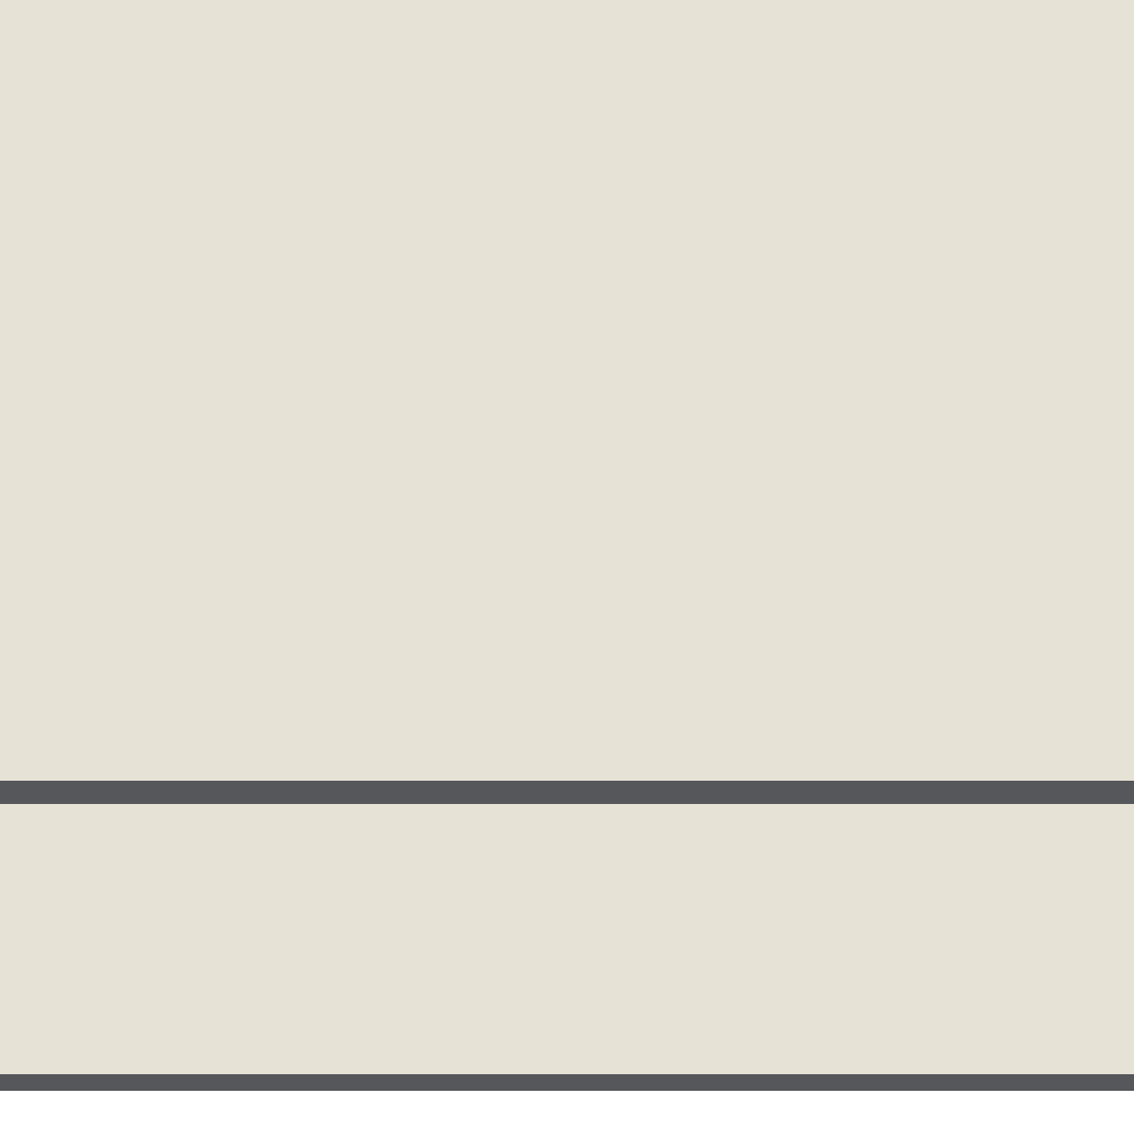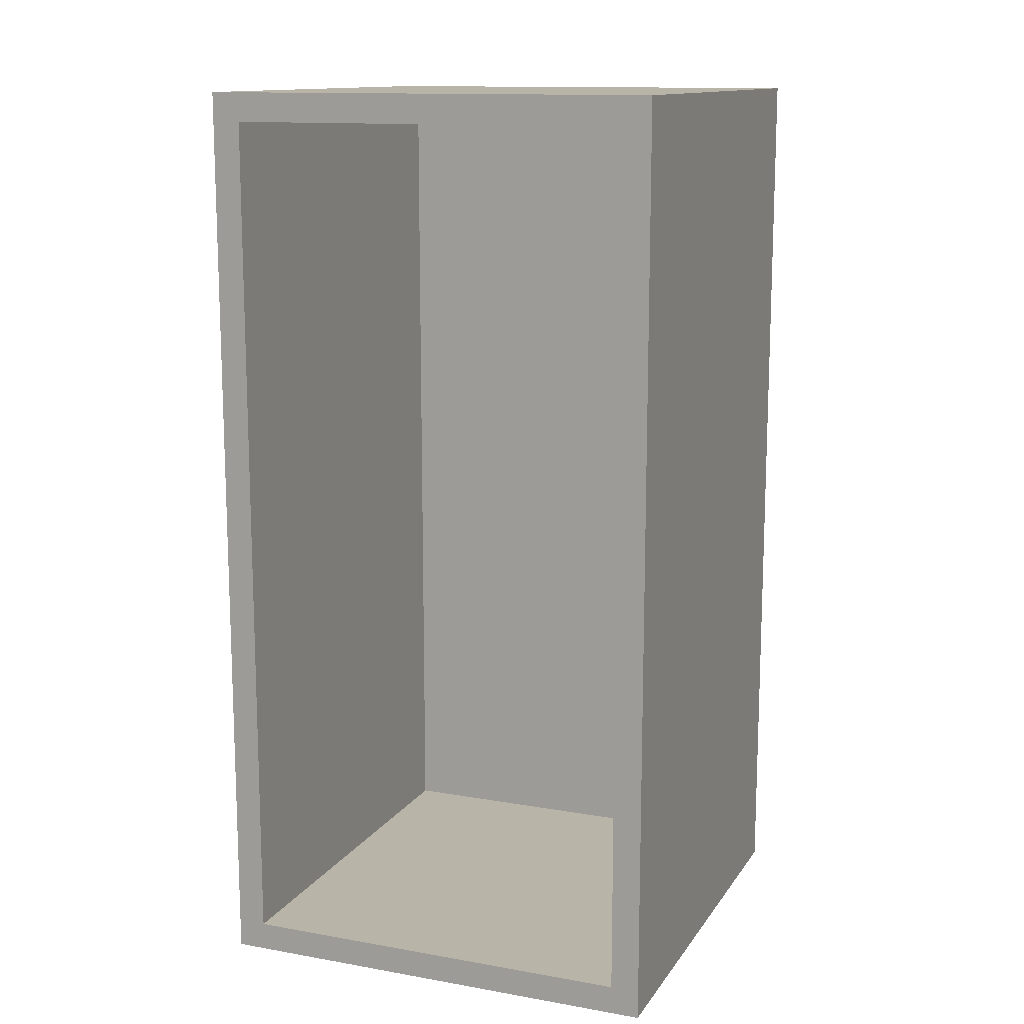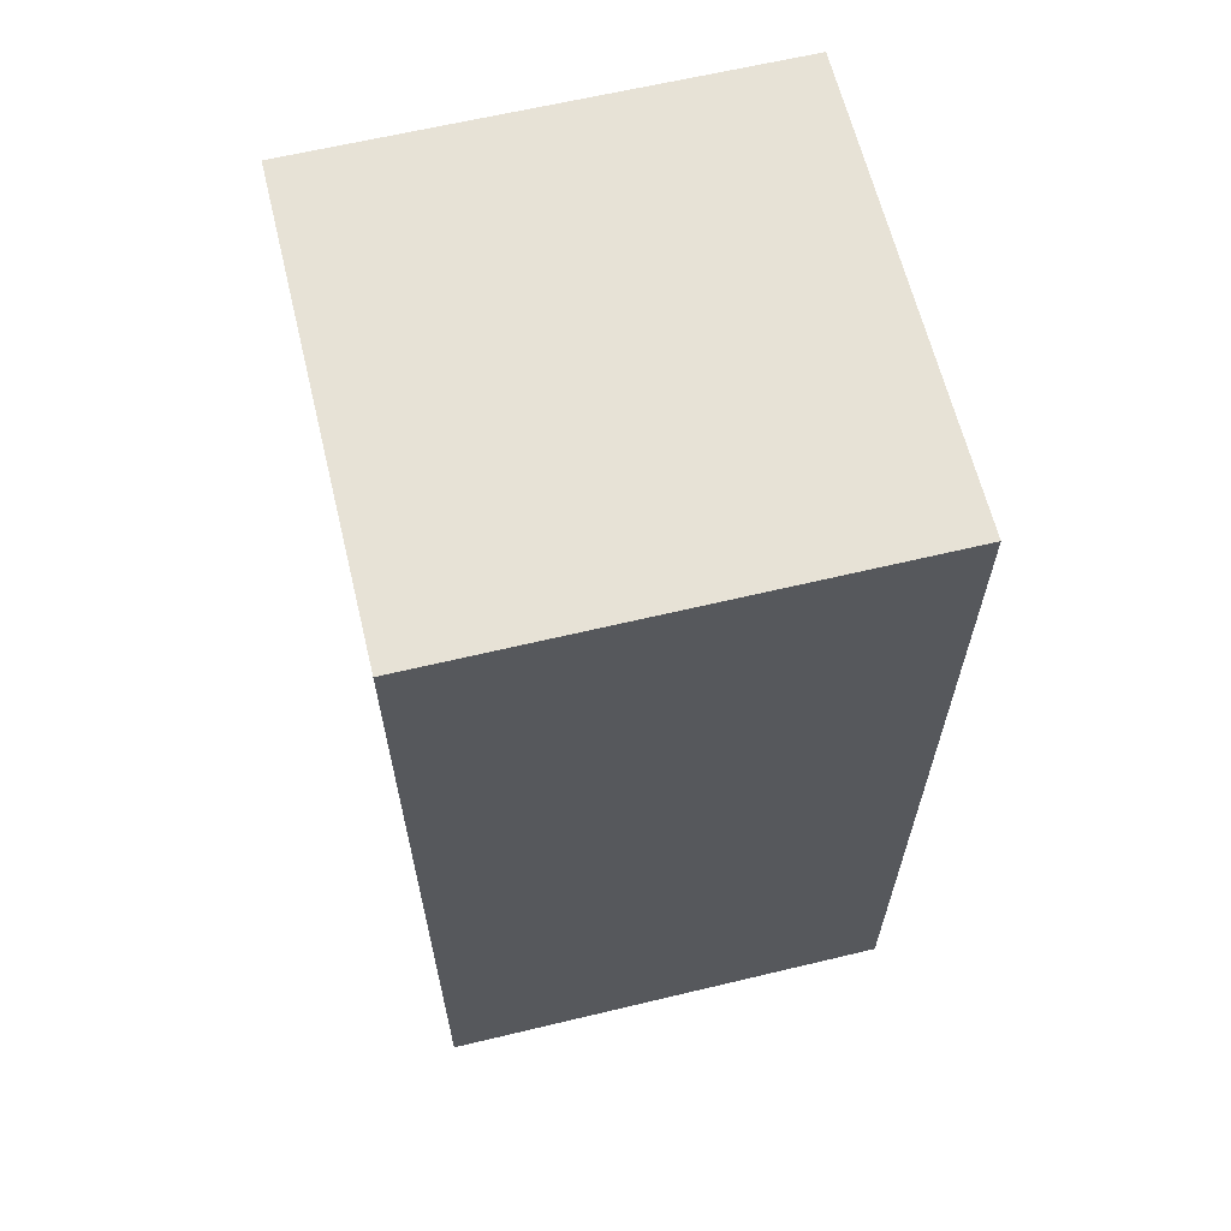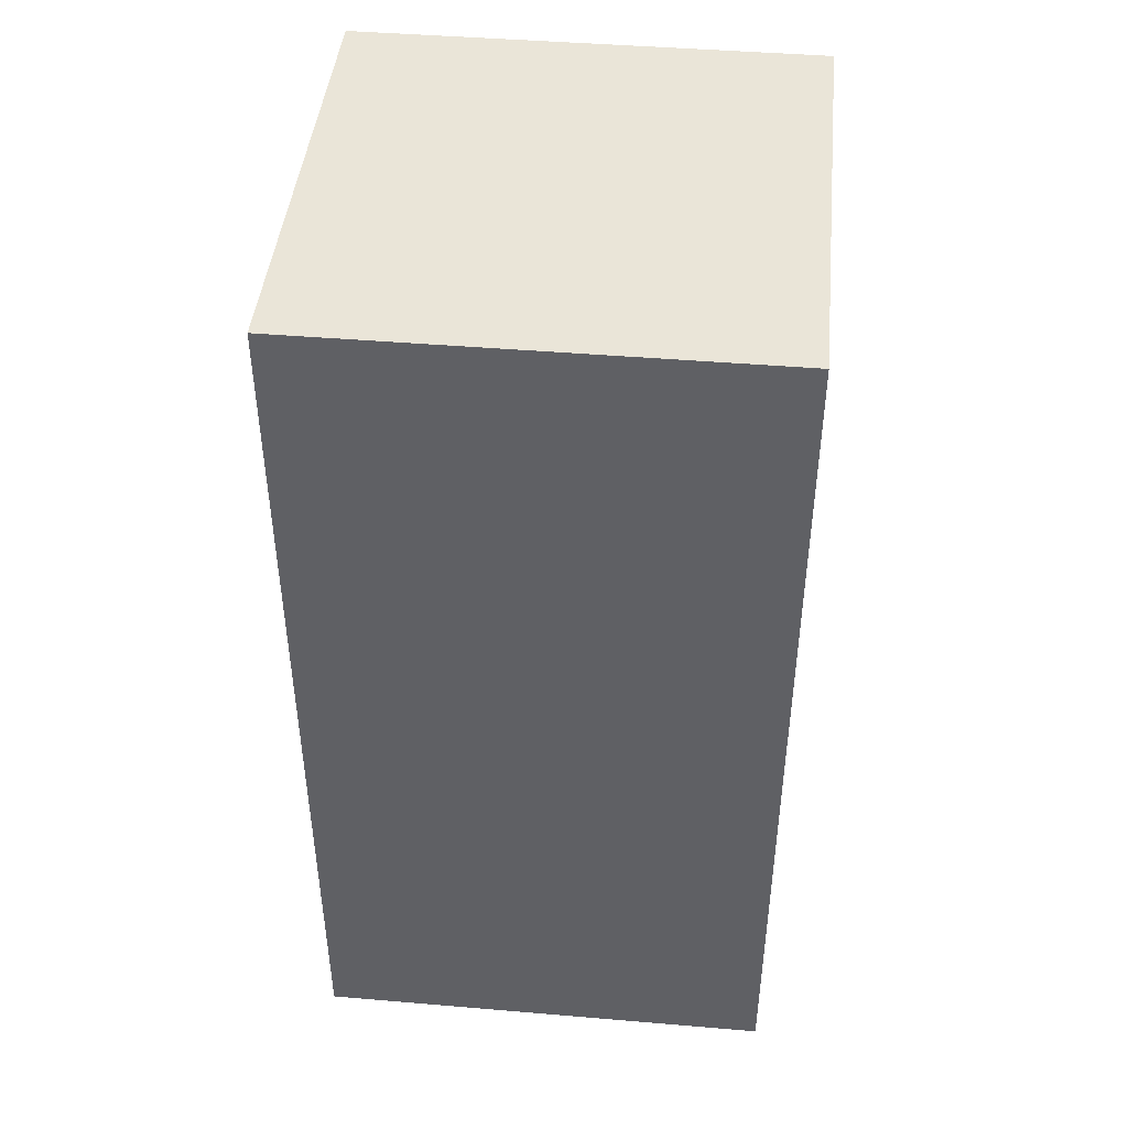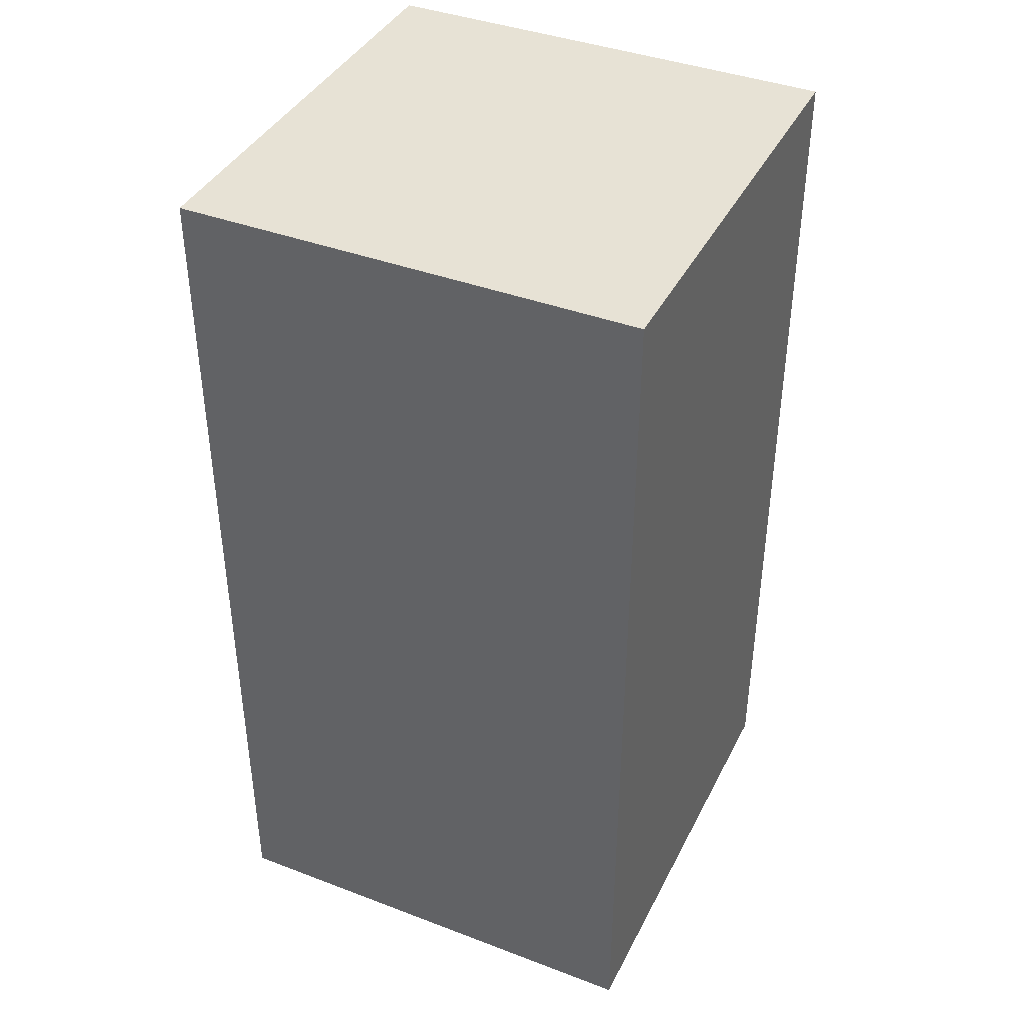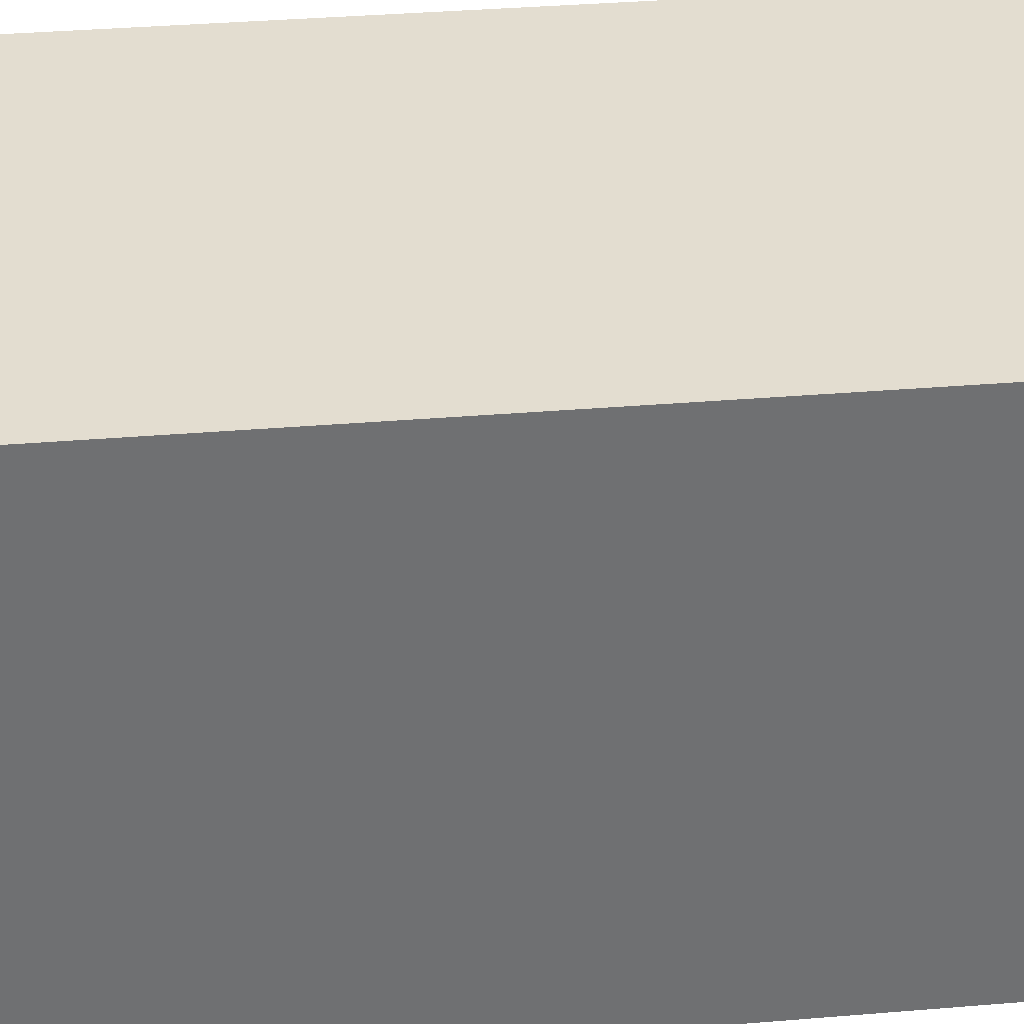
<metadata>
{"format":"obj","ext":"obj","renderer":"f3d","projection":"perspective","resolution":1024,"background":"white","views":[{"elev":-26.5,"azim":90.0,"up":"+Z"},{"elev":13.1,"azim":-158.2,"up":"+Y"},{"elev":63.5,"azim":-13.6,"up":"+Y"},{"elev":44.5,"azim":-84.4,"up":"+Y"},{"elev":40.2,"azim":25.0,"up":"+Y"},{"elev":35.6,"azim":83.7,"up":"+Z"}]}
</metadata>
<code>
o locker_large
v 0.9375 1.938 0.9375
v 0.9375 0.0625 -0
v 0.0625 0.0625 0.9375
v 0.9375 0.0625 0.9375
v 1 0 1
v 0.9375 1.938 0
v 1 2 0
v 0 0 -0
v 1 0 -0
v 0.0625 1.938 0.9375
v 0 0 1
v 1 2 1
v 0 2 1
v 0 2 0
v 0.0625 1.938 0
v 0.0625 0.0625 -0
f 14 6 15
f 6 10 15
f 16 4 2
f 2 1 6
f 7 5 9
f 15 3 16
f 6 9 2
f 8 5 11
f 16 9 8
f 10 4 3
f 12 14 13
f 11 12 13
f 13 8 11
f 14 16 8
f 14 7 6
f 6 1 10
f 16 3 4
f 2 4 1
f 7 12 5
f 15 10 3
f 6 7 9
f 8 9 5
f 16 2 9
f 10 1 4
f 12 7 14
f 11 5 12
f 13 14 8
f 14 15 16

</code>
